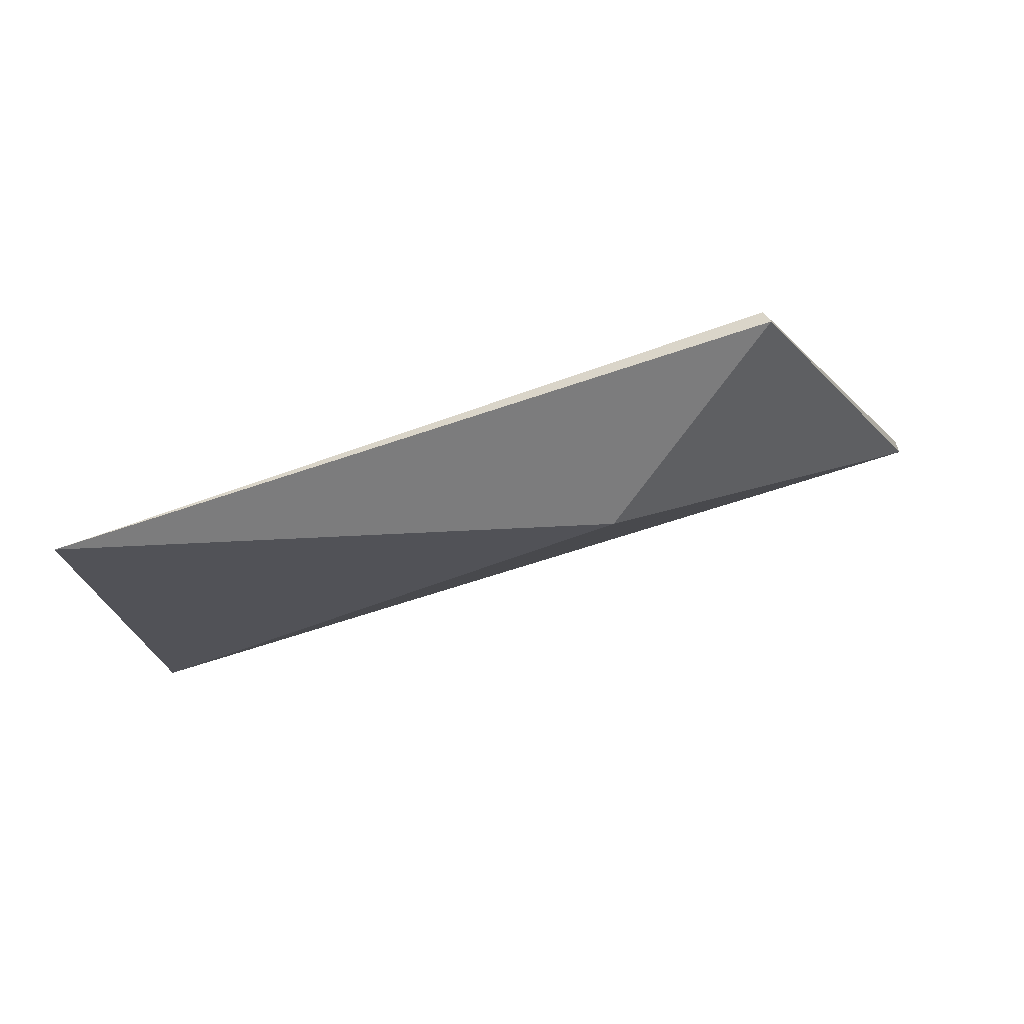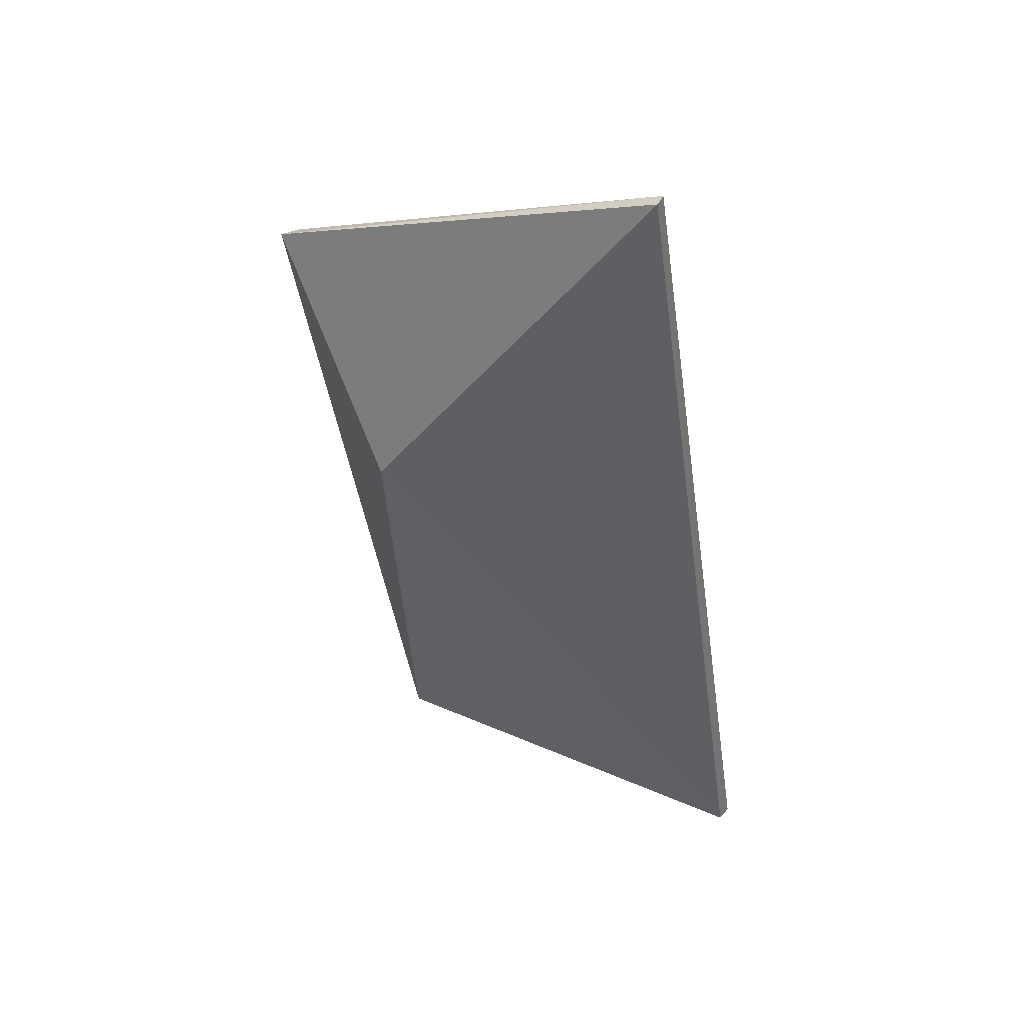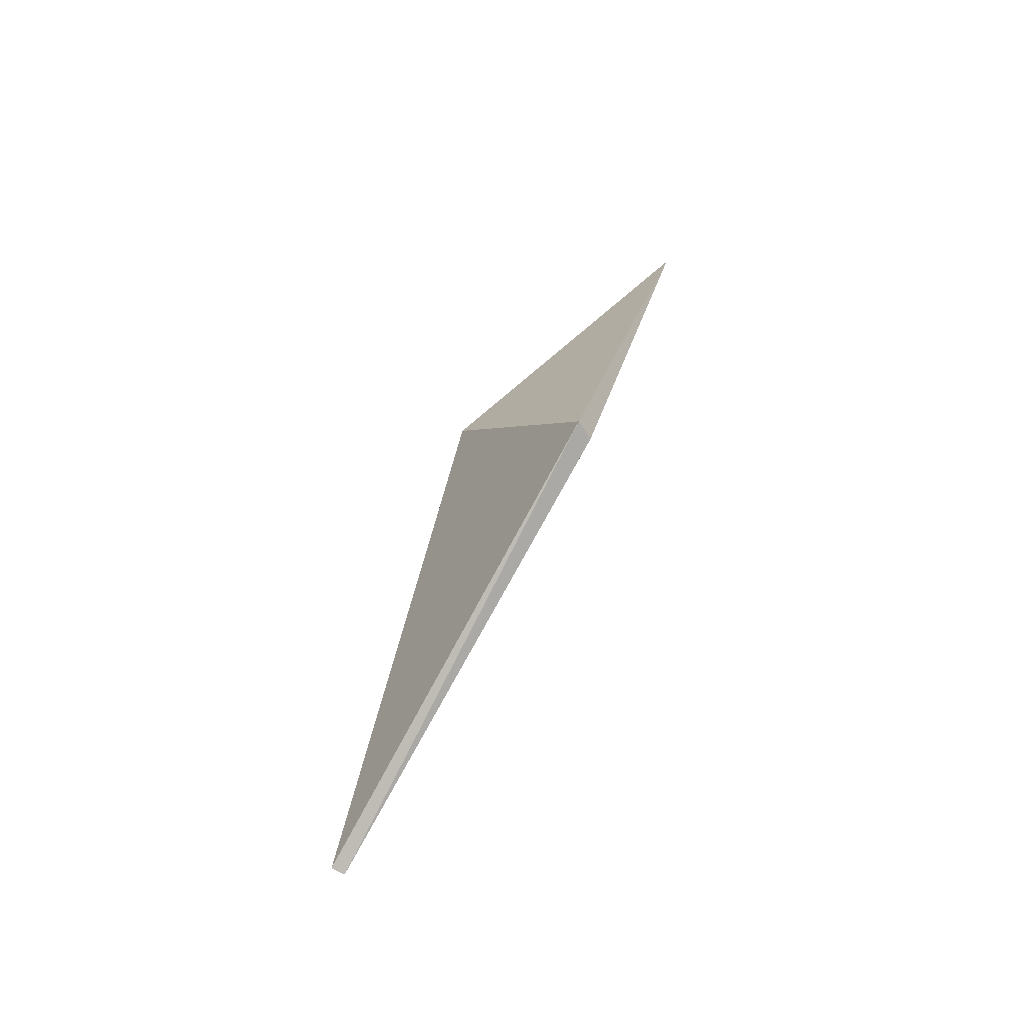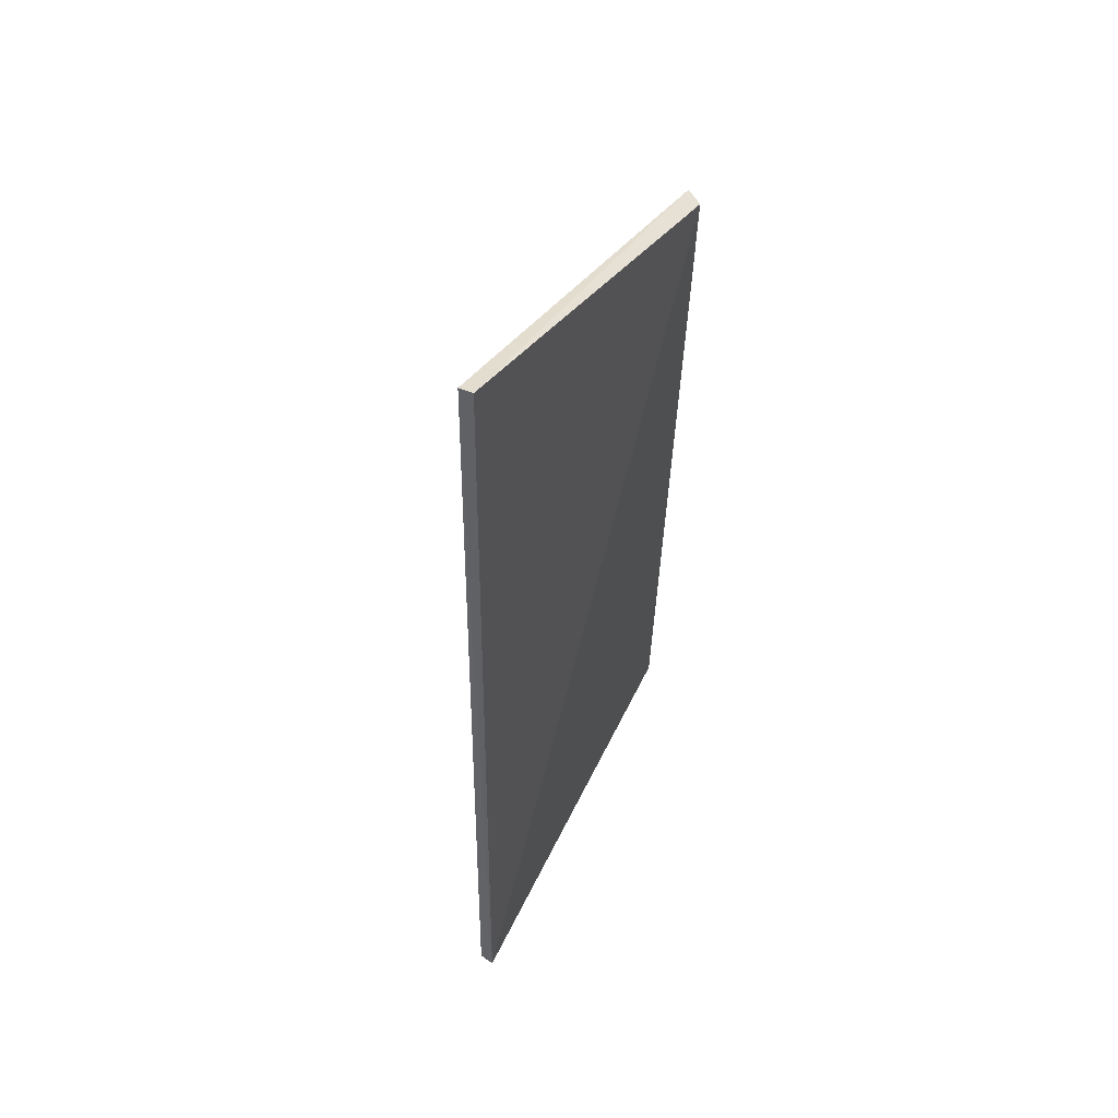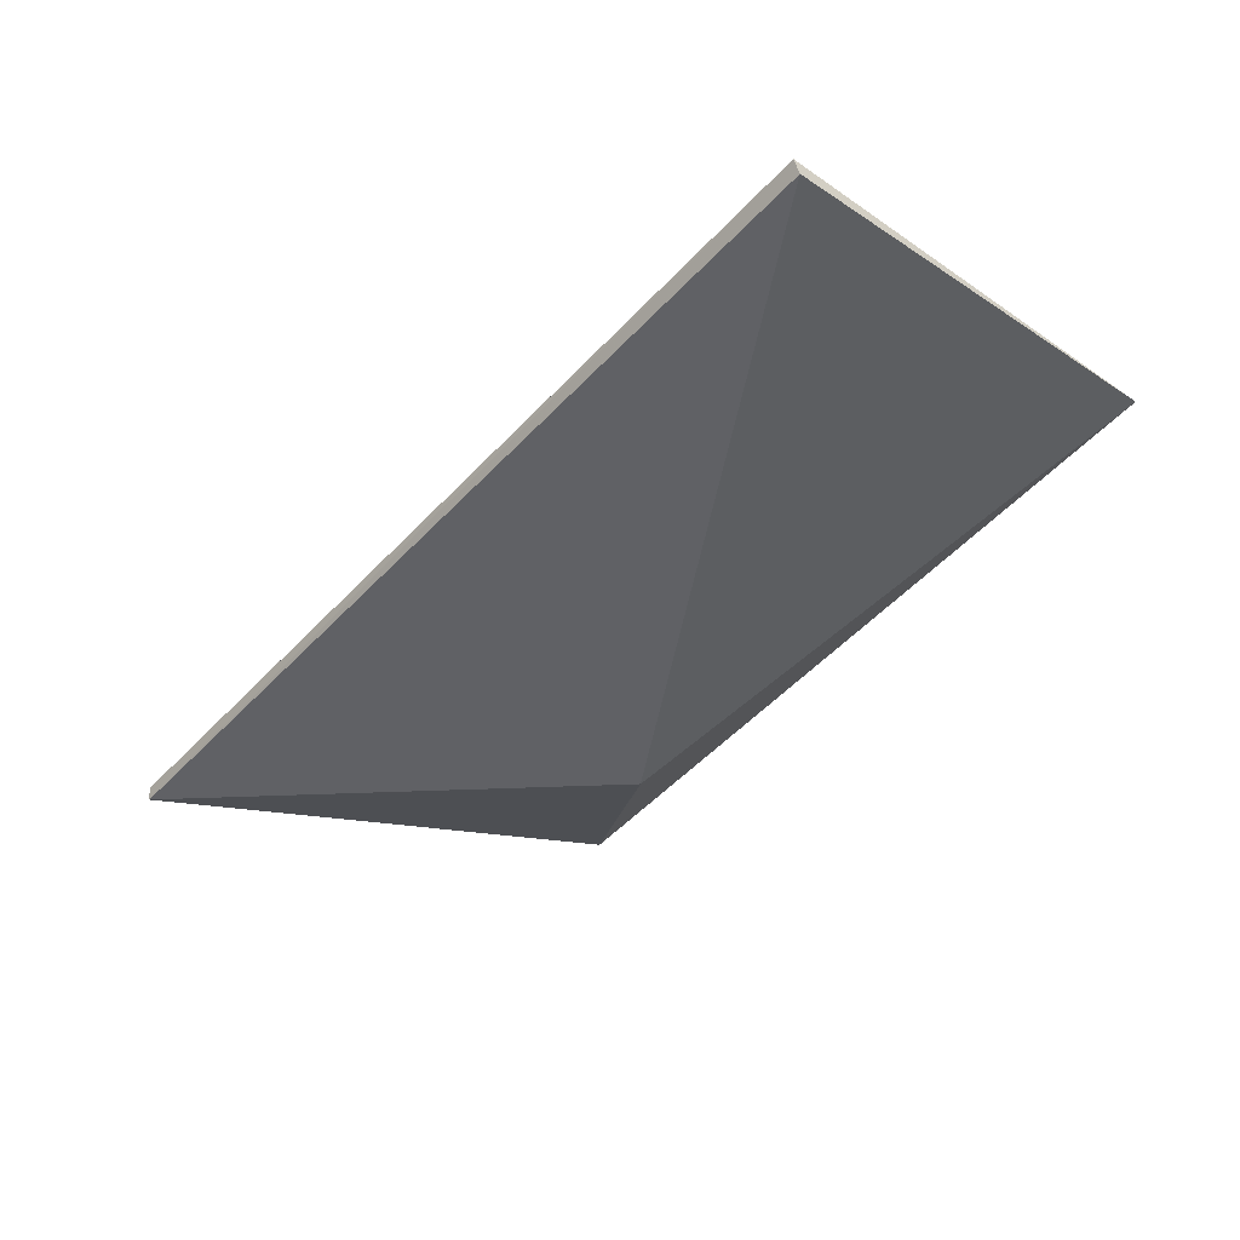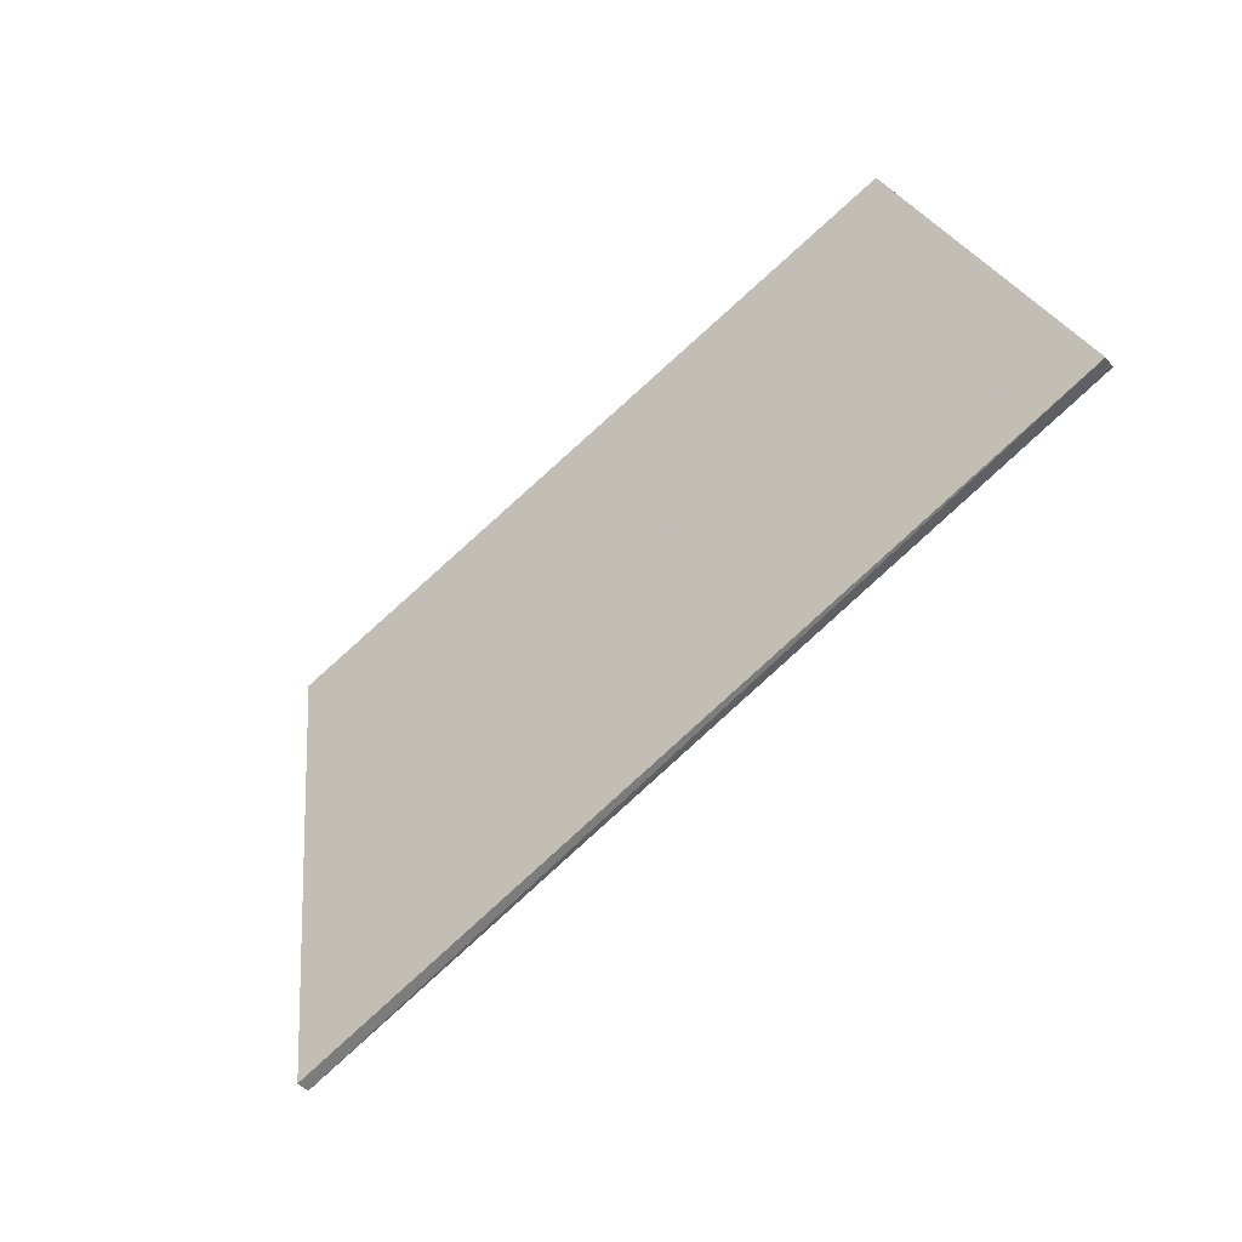
<metadata>
{"format":"obj","ext":"obj","renderer":"f3d","projection":"perspective","resolution":1024,"background":"white","views":[{"elev":5.5,"azim":-178.4,"up":"+Z"},{"elev":-28.2,"azim":-81.8,"up":"+Z"},{"elev":20.0,"azim":-61.8,"up":"+Y"},{"elev":-39.3,"azim":-73.3,"up":"+Y"},{"elev":-69.0,"azim":47.8,"up":"+Z"},{"elev":-76.1,"azim":60.6,"up":"+Y"}]}
</metadata>
<code>
v -22.8 -1.665 3.206
v -19.18 -3.79 0.9411
v -19 -1.665 1.928
v -19.2 -3.74 0.8772
v -23.89 -3.739 2.332
v -23.87 -3.768 2.396
v -22.03 -2.015 2.042
v -22.84 -1.574 3.157
f 1 2 3
f 3 2 4
f 5 4 2
f 6 5 2
f 6 2 1
f 7 3 4
f 7 4 5
f 8 6 1
f 8 5 6
f 8 7 5
f 8 1 3
f 8 3 7

</code>
